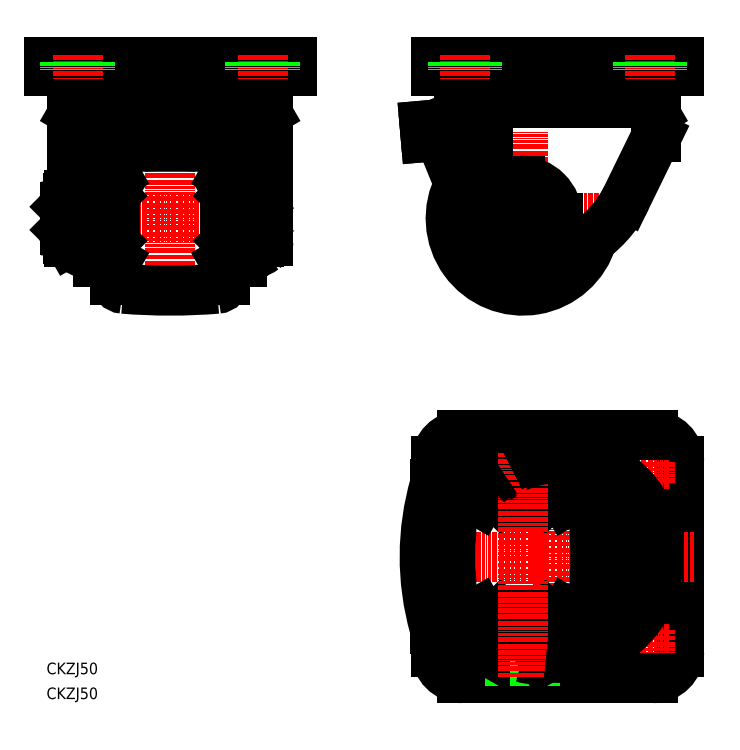
<metadata>
{"format":"dxf","ext":"dxf","renderer":"ezdxf+matplotlib","layout":"modelspace","background":"white","min_lineweight":24,"dpi":150}
</metadata>
<code>
0
SECTION
2
ENTITIES
0
TEXT
8
0
10
-1.517e-07
20
8.599
30
0
40
4
1
CKZJ50
0
TEXT
8
0
10
-1.517e-07
20
-1.335e-07
30
0
40
4
1
CKZJ50
0
LINE
8
CENTER
10
135.8
20
166.2
30
0
11
195.8
21
166.2
31
0
0
ARC
8
0
10
164.8
20
191.2
30
0
40
40
50
270
51
333.3
0
LINE
8
0
10
62.76
20
175.2
30
0
11
63.76
21
173.5
31
0
0
LINE
8
0
10
61.76
20
194.4
30
0
11
23.76
21
194.4
31
0
0
LINE
8
0
10
61.76
20
194.4
30
0
11
23.76
21
194.4
31
0
0
LINE
8
0
10
61.76
20
198.3
30
0
11
23.76
21
198.3
31
0
0
ARC
8
0
10
42.76
20
647.1
30
0
40
447.8
50
266.8
51
273.2
0
LINE
8
CENTER
10
78.76
20
166.2
30
0
11
1.264
21
166.2
31
0
0
LINE
8
0
10
22.76
20
175.2
30
0
11
21.76
21
173.5
31
0
0
LINE
8
0
10
17.76
20
151.2
30
0
11
17.76
21
199.3
31
0
0
LINE
8
0
10
21.76
20
151.2
30
0
11
21.76
21
192.4
31
0
0
LINE
8
0
10
8.764
20
200.3
30
0
11
8.764
21
174.3
31
0
0
LINE
8
CENTER
10
42.76
20
136.2
30
0
11
42.76
21
225.2
31
0
0
LINE
8
0
10
17.76
20
151.2
30
0
11
21.76
21
151.2
31
0
0
ARC
8
0
10
23.79
20
192.3
30
0
40
6.023
50
90.22
51
179.9
0
ARC
8
0
10
23.76
20
192.4
30
0
40
2
50
90
51
180
0
ARC
8
0
10
23.76
20
192.4
30
0
40
2
50
90
51
180
0
ARC
8
0
10
17.44
20
201.8
30
0
40
7.5
50
145.5
51
150
0
LINE
8
0
10
10.94
20
205.6
30
0
11
9.501
21
203.1
31
0
0
ARC
8
0
10
14.26
20
200.3
30
0
40
5.5
50
150
51
180
0
ARC
8
0
10
42.76
20
179.3
30
0
40
15
50
51.37
51
128.6
0
LINE
8
0
10
76.76
20
200.3
30
0
11
76.76
21
158.5
31
0
0
LINE
8
0
10
63.76
20
192.4
30
0
11
63.76
21
151.2
31
0
0
LINE
8
0
10
67.76
20
151.2
30
0
11
67.76
21
199.3
31
0
0
LINE
8
0
10
63.76
20
151.2
30
0
11
67.76
21
151.2
31
0
0
ARC
8
0
10
61.74
20
192.3
30
0
40
6.023
50
0.08948
51
89.78
0
ARC
8
0
10
61.76
20
192.4
30
0
40
2
50
0
51
90
0
ARC
8
0
10
61.76
20
192.4
30
0
40
2
50
0
51
90
0
ARC
8
0
10
68.09
20
201.8
30
0
40
7.5
50
30
51
34.52
0
LINE
8
0
10
74.59
20
205.6
30
0
11
76.03
21
203.1
31
0
0
ARC
8
0
10
71.26
20
200.3
30
0
40
5.5
50
0
51
30
0
LINE
8
CENTER
10
164.8
20
136.2
30
0
11
164.8
21
196.2
31
0
0
ARC
8
0
10
163.8
20
166.2
30
0
40
13
50
360
51
90
0
LINE
8
0
10
134.3
20
198.7
30
0
11
149.9
21
160.6
31
0
0
LINE
8
CENTER
10
176.8
20
201.1
30
0
11
176.8
21
225.2
31
0
0
ARC
8
0
10
163.8
20
166.3
30
0
40
15.09
50
202.3
51
273.5
0
LINE
8
0
10
176.8
20
153.4
30
0
11
176.8
21
166.2
31
0
0
LINE
8
0
10
163.8
20
179.2
30
0
11
152.7
21
179.2
31
0
0
LINE
8
0
10
152.7
20
199.9
30
0
11
152.7
21
181.2
31
0
0
LINE
8
0
10
130.8
20
198.3
30
0
11
131.1
21
194.4
31
0
0
LINE
8
0
10
131.1
20
194.4
30
0
11
135.5
21
194.8
31
0
0
LINE
8
0
10
130.8
20
198.3
30
0
11
149.8
21
200
31
0
0
ARC
8
0
10
151.4
20
201.8
30
0
40
7.5
50
145.5
51
150
0
LINE
8
0
10
144.9
20
205.6
30
0
11
143.5
21
203.1
31
0
0
LINE
8
0
10
142.8
20
200.3
30
0
11
142.8
21
199.4
31
0
0
ARC
8
0
10
148.3
20
200.3
30
0
40
5.5
50
150
51
180
0
LINE
8
0
10
210.8
20
194.3
30
0
11
200.5
21
173.3
31
0
0
LINE
8
0
10
210.8
20
200.3
30
0
11
210.8
21
194.3
31
0
0
ARC
8
0
10
202.1
20
201.8
30
0
40
7.5
50
30
51
34.51
0
LINE
8
0
10
208.6
20
205.6
30
0
11
210
21
203.1
31
0
0
ARC
8
0
10
205.3
20
200.3
30
0
40
5.5
50
0
51
30
0
LINE
8
0
10
134.8
20
220.2
30
0
11
218.8
21
220.2
31
0
0
LINE
8
0
10
207.9
20
211.8
30
0
11
145.6
21
211.8
31
0
0
ARC
8
0
10
145.6
20
215.3
30
0
40
3.5
50
190
51
270
0
LINE
8
0
10
218.8
20
217
30
0
11
134.8
21
217
31
0
0
LINE
8
0
10
134.8
20
217
30
0
11
134.8
21
220.2
31
0
0
ARC
8
0
10
141.4
20
216.6
30
0
40
0.4
50
10
51
90
0
LINE
8
0
10
141.8
20
216.7
30
0
11
142.2
21
214.7
31
0
0
ARC
8
0
10
207.9
20
215.3
30
0
40
3.5
50
270
51
350
0
LINE
8
0
10
211.7
20
216.7
30
0
11
211.4
21
214.7
31
0
0
ARC
8
0
10
212.1
20
216.6
30
0
40
0.4
50
90
51
170
0
LINE
8
0
10
218.8
20
217
30
0
11
218.8
21
220.2
31
0
0
ARC
8
0
10
164.8
20
166.2
30
0
40
25
50
151.8
51
343.7
0
CIRCLE
8
0
10
164.8
20
166.2
30
0
40
7
0
POLYLINE
8
0
66
     1
10
0
20
0
30
0
70
     1
0
VERTEX
8
0
10
171.8
20
170.3
30
0
0
VERTEX
8
0
10
164.8
20
174.3
30
0
0
VERTEX
8
0
10
157.8
20
170.3
30
0
0
VERTEX
8
0
10
157.8
20
162.2
30
0
0
VERTEX
8
0
10
164.8
20
158.2
30
0
0
VERTEX
8
0
10
171.8
20
162.2
30
0
0
SEQEND
8
0
0
LINE
8
0
10
0.7638
20
220.2
30
0
11
84.77
21
220.2
31
0
0
LINE
8
0
10
84.76
20
217
30
0
11
0.7638
21
217
31
0
0
LINE
8
0
10
0.7638
20
217
30
0
11
0.7638
21
220.2
31
0
0
ARC
8
0
10
7.431
20
216.6
30
0
40
0.4
50
10
51
90
0
LINE
8
0
10
7.825
20
216.7
30
0
11
8.173
21
214.7
31
0
0
LINE
8
0
10
73.91
20
211.8
30
0
11
11.62
21
211.8
31
0
0
ARC
8
0
10
11.62
20
215.3
30
0
40
3.5
50
190
51
270
0
ARC
8
0
10
73.91
20
215.3
30
0
40
3.5
50
270
51
350
0
LINE
8
0
10
77.7
20
216.7
30
0
11
77.35
21
214.7
31
0
0
ARC
8
0
10
78.1
20
216.6
30
0
40
0.4
50
90
51
170
0
LINE
8
0
10
84.76
20
217
30
0
11
84.76
21
220.2
31
0
0
LINE
8
0
10
15.26
20
157
30
0
11
15.26
21
175.4
31
0
0
LINE
8
0
10
15.26
20
157
30
0
11
17.76
21
157
31
0
0
LINE
8
0
10
17.76
20
175.4
30
0
11
15.26
21
175.4
31
0
0
LINE
8
0
10
7.264
20
170.6
30
0
11
6.587
21
170.6
31
0
0
LINE
8
0
10
6.264
20
170.2
30
0
11
7.264
21
171.2
31
0
0
LINE
8
0
10
6.264
20
162.2
30
0
11
7.264
21
161.2
31
0
0
LINE
8
0
10
7.264
20
161.9
30
0
11
6.587
21
161.9
31
0
0
LINE
8
0
10
6.264
20
170.2
30
0
11
6.264
21
162.2
31
0
0
ARC
8
0
10
20.64
20
166.2
30
0
40
13.37
50
162.4
51
197.6
0
LINE
8
0
10
7.264
20
159.2
30
0
11
7.264
21
173.2
31
0
0
LINE
8
0
10
7.889
20
162.2
30
0
11
15.26
21
162.2
31
0
0
LINE
8
0
10
7.889
20
158.2
30
0
11
7.264
21
159.2
31
0
0
LINE
8
0
10
15.26
20
158.2
30
0
11
7.889
21
158.2
31
0
0
ARC
8
0
10
10.84
20
160.2
30
0
40
3.578
50
145.6
51
205.6
0
LINE
8
0
10
7.889
20
174.3
30
0
11
7.264
21
173.2
31
0
0
LINE
8
0
10
7.889
20
174.3
30
0
11
15.26
21
174.3
31
0
0
LINE
8
0
10
15.26
20
170.3
30
0
11
7.889
21
170.3
31
0
0
ARC
8
0
10
10.84
20
172.3
30
0
40
3.578
50
154.4
51
214.4
0
ARC
8
0
10
54.69
20
165.8
30
0
40
19.08
50
347.8
51
12.23
0
LINE
8
0
10
73.76
20
172.8
30
0
11
73.76
21
158.8
31
0
0
LINE
8
0
10
73.33
20
158.1
30
0
11
73.76
21
158.8
31
0
0
ARC
8
0
10
69.61
20
160
30
0
40
4.158
50
333.5
51
26.48
0
LINE
8
0
10
73.33
20
161.8
30
0
11
67.76
21
161.8
31
0
0
LINE
8
0
10
73.33
20
158.1
30
0
11
67.76
21
158.1
31
0
0
LINE
8
0
10
73.33
20
173.6
30
0
11
73.76
21
172.8
31
0
0
LINE
8
0
10
73.33
20
173.6
30
0
11
67.76
21
173.6
31
0
0
LINE
8
0
10
67.76
20
169.9
30
0
11
73.33
21
169.9
31
0
0
ARC
8
0
10
69.61
20
171.7
30
0
40
4.158
50
333.5
51
26.48
0
ARC
8
0
10
42.76
20
-8.752
30
0
40
200
50
85.34
51
94.66
0
LINE
8
0
10
23.76
20
144.9
30
0
11
23.76
21
187.6
31
0
0
ARC
8
0
10
26.76
20
187.6
30
0
40
3
50
94.66
51
180
0
LINE
8
0
10
22.76
20
151.7
30
0
11
22.76
21
180.7
31
0
0
LINE
8
0
10
22.76
20
180.7
30
0
11
23.76
21
181.3
31
0
0
LINE
8
0
10
21.76
20
173
30
0
11
22.76
21
174
31
0
0
LINE
8
0
10
21.76
20
159.4
30
0
11
22.76
21
158.4
31
0
0
LINE
8
0
10
63.76
20
159.4
30
0
11
62.76
21
158.4
31
0
0
LINE
8
0
10
62.76
20
151.7
30
0
11
61.76
21
151.2
31
0
0
ARC
8
0
10
58.76
20
144.9
30
0
40
3
50
274.7
51
1.303e-11
0
ARC
8
0
10
42.76
20
341.2
30
0
40
200
50
265.3
51
274.7
0
ARC
8
0
10
26.76
20
144.9
30
0
40
3
50
180
51
265.3
0
LINE
8
0
10
23.76
20
151.2
30
0
11
22.76
21
151.7
31
0
0
LINE
8
0
10
61.76
20
187.6
30
0
11
61.76
21
144.9
31
0
0
ARC
8
0
10
58.76
20
187.6
30
0
40
3
50
360
51
85.34
0
LINE
8
0
10
62.76
20
151.7
30
0
11
62.76
21
180.7
31
0
0
LINE
8
0
10
62.76
20
180.7
30
0
11
61.76
21
181.3
31
0
0
LINE
8
0
10
63.76
20
173
30
0
11
62.76
21
174
31
0
0
LINE
8
0
10
205
20
211.8
30
0
11
205.5
21
211.4
31
0
0
LINE
8
0
10
208.8
20
211.4
30
0
11
144.8
21
211.4
31
0
0
LINE
8
0
10
148.5
20
211.8
30
0
11
148
21
211.4
31
0
0
LINE
8
0
10
208.3
20
206.1
30
0
11
144.8
21
206.1
31
0
0
LINE
8
0
10
14.5
20
211.8
30
0
11
14.01
21
211.4
31
0
0
LINE
8
0
10
74.77
20
211.4
30
0
11
10.76
21
211.4
31
0
0
LINE
8
0
10
74.77
20
206.1
30
0
11
10.76
21
206.1
31
0
0
LINE
8
0
10
71.03
20
211.8
30
0
11
71.52
21
211.4
31
0
0
LINE
8
0
10
208.8
20
211.4
30
0
11
208.8
21
206.1
31
0
0
LINE
8
0
10
144.8
20
211.4
30
0
11
144.8
21
206.1
31
0
0
LINE
8
0
10
74.77
20
211.4
30
0
11
74.77
21
206.1
31
0
0
LINE
8
0
10
10.76
20
211.4
30
0
11
10.76
21
206.1
31
0
0
ARC
8
0
10
176.8
20
49.25
30
0
40
35
50
225.7
51
235
0
LINE
8
CENTER
10
176.8
20
96.25
30
0
11
176.8
21
2.248
31
0
0
LINE
8
0
10
134.8
20
16.25
30
0
11
134.8
21
24.25
31
0
0
LINE
8
0
10
218.8
20
16.25
30
0
11
218.8
21
82.25
31
0
0
LINE
8
CENTER
10
223.8
20
49.25
30
0
11
126.8
21
49.25
31
0
0
CIRCLE
8
0
10
208.8
20
17.25
30
0
40
4.25
0
LINE
8
CENTER
10
202
20
17.25
30
0
11
215.5
21
17.25
31
0
0
ARC
8
0
10
209.8
20
16.25
30
0
40
9
50
270
51
0
0
LINE
8
CENTER
10
144.8
20
10.5
30
0
11
144.8
21
24
31
0
0
LINE
8
CENTER
10
208.8
20
10.5
30
0
11
208.8
21
24
31
0
0
LINE
8
CENTER
10
151.5
20
17.25
30
0
11
138
21
17.25
31
0
0
CIRCLE
8
0
10
144.8
20
17.25
30
0
40
4.25
0
LINE
8
0
10
209.8
20
7.248
30
0
11
143.8
21
7.248
31
0
0
ARC
8
0
10
143.8
20
16.25
30
0
40
9
50
180
51
270
0
ARC
8
0
10
209.8
20
82.25
30
0
40
9
50
0
51
90
0
CIRCLE
8
0
10
208.8
20
81.25
30
0
40
4.25
0
LINE
8
CENTER
10
202
20
81.25
30
0
11
215.5
21
81.25
31
0
0
CIRCLE
8
0
10
144.8
20
81.25
30
0
40
4.25
0
LINE
8
CENTER
10
144.8
20
88
30
0
11
144.8
21
74.5
31
0
0
LINE
8
CENTER
10
208.8
20
88
30
0
11
208.8
21
74.5
31
0
0
LINE
8
CENTER
10
151.5
20
81.25
30
0
11
138
21
81.25
31
0
0
LINE
8
0
10
209.8
20
91.25
30
0
11
143.8
21
91.25
31
0
0
ARC
8
0
10
143.8
20
82.25
30
0
40
9
50
90
51
180
0
ARC
8
0
10
176.8
20
49.25
30
0
40
34
50
230.8
51
231.4
0
ARC
8
0
10
220.8
20
49.25
30
0
40
90
50
163.9
51
195.6
0
LINE
8
0
10
175
20
28.25
30
0
11
134.3
21
28.25
31
0
0
LINE
8
0
10
176.2
20
24.25
30
0
11
134.3
21
24.25
31
0
0
ARC
8
0
10
151.5
20
18.25
30
0
40
6
50
50.81
51
90
0
LINE
8
0
10
134.3
20
28.25
30
0
11
134.3
21
24.25
31
0
0
ARC
8
0
10
135.1
20
25.25
30
0
40
1
50
195.6
51
221
0
ARC
8
0
10
176.2
20
19.25
30
0
40
5
50
54.35
51
90
0
ARC
8
0
10
175
20
19.25
30
0
40
9
50
55.35
51
90
0
LINE
8
0
10
180.1
20
26.65
30
0
11
185.4
21
22.95
31
0
0
LINE
8
0
10
179.1
20
23.31
30
0
11
184.1
21
19.69
31
0
0
ARC
8
0
10
188.8
20
26.19
30
0
40
8
50
234.4
51
297.5
0
ARC
8
0
10
188.3
20
27.06
30
0
40
5
50
235.4
51
297.4
0
ARC
8
0
10
176.8
20
49.25
30
0
40
30
50
297.4
51
62.57
0
LINE
8
0
10
175
20
70.25
30
0
11
134.3
21
70.25
31
0
0
LINE
8
0
10
176.2
20
74.25
30
0
11
134.3
21
74.25
31
0
0
LINE
8
0
10
134.3
20
70.25
30
0
11
134.3
21
74.25
31
0
0
ARC
8
0
10
151.5
20
80.25
30
0
40
6
50
270
51
309.2
0
ARC
8
0
10
176.2
20
79.25
30
0
40
5
50
270
51
305.6
0
LINE
8
0
10
179.1
20
75.18
30
0
11
184.1
21
78.81
31
0
0
ARC
8
0
10
188.3
20
71.44
30
0
40
5
50
62.57
51
124.6
0
LINE
8
0
10
180.1
20
71.84
30
0
11
185.4
21
75.55
31
0
0
ARC
8
0
10
188.8
20
72.3
30
0
40
8
50
62.47
51
125.6
0
ARC
8
0
10
175
20
79.25
30
0
40
9
50
270
51
304.6
0
ARC
8
0
10
176.8
20
49.25
30
0
40
16.3
50
321.4
51
38.57
0
ARC
8
0
10
176.8
20
49.25
30
0
40
27.16
50
287.4
51
72.6
0
LINE
8
0
10
143.4
20
68.25
30
0
11
186.1
21
68.25
31
0
0
ARC
8
0
10
143.4
20
65.25
30
0
40
3
50
90
51
175.3
0
LINE
8
0
10
179.3
20
69.25
30
0
11
150.3
21
69.25
31
0
0
LINE
8
0
10
150.3
20
69.25
30
0
11
149.7
21
68.25
31
0
0
LINE
8
0
10
158
20
70.25
30
0
11
157
21
69.25
31
0
0
LINE
8
0
10
171.6
20
70.25
30
0
11
172.6
21
69.25
31
0
0
LINE
8
0
10
179.3
20
69.25
30
0
11
179.8
21
68.25
31
0
0
ARC
8
0
10
186.1
20
65.25
30
0
40
3
50
4.659
51
90
0
ARC
8
0
10
-10.24
20
49.25
30
0
40
200
50
355.3
51
4.659
0
ARC
8
0
10
339.8
20
49.25
30
0
40
200
50
175.3
51
184.7
0
LINE
8
0
10
186.1
20
30.25
30
0
11
143.4
21
30.25
31
0
0
LINE
8
0
10
179.3
20
29.25
30
0
11
150.3
21
29.25
31
0
0
ARC
8
0
10
143.4
20
33.25
30
0
40
3
50
184.7
51
270
0
LINE
8
0
10
150.3
20
29.25
30
0
11
149.7
21
30.25
31
0
0
LINE
8
0
10
158
20
28.25
30
0
11
157
21
29.25
31
0
0
LINE
8
0
10
171.6
20
28.25
30
0
11
172.6
21
29.25
31
0
0
LINE
8
0
10
179.3
20
29.25
30
0
11
179.8
21
30.25
31
0
0
ARC
8
0
10
186.1
20
33.25
30
0
40
3
50
270
51
355.3
0
LINE
8
0
10
134.8
20
74.25
30
0
11
134.8
21
82.25
31
0
0
ARC
8
0
10
161.3
20
65.79
30
0
40
14.46
50
75.99
51
104
0
LINE
8
0
10
171.8
20
80.25
30
0
11
157.8
21
80.25
31
0
0
LINE
8
0
10
157.8
20
80.25
30
0
11
157.8
21
74.25
31
0
0
LINE
8
0
10
171.8
20
80.25
30
0
11
171.8
21
74.25
31
0
0
LINE
8
0
10
164.8
20
79.82
30
0
11
164.8
21
74.25
31
0
0
ARC
8
0
10
168.3
20
65.79
30
0
40
14.46
50
75.99
51
104
0
LINE
8
0
10
172.8
20
21.75
30
0
11
172.8
21
14.37
31
0
0
LINE
8
0
10
164.8
20
21.75
30
0
11
164.8
21
14.38
31
0
0
LINE
8
0
10
156.7
20
14.37
30
0
11
156.7
21
21.75
31
0
0
LINE
8
0
10
160.8
20
12.75
30
0
11
168.8
21
12.75
31
0
0
LINE
8
0
10
171.8
20
13.75
30
0
11
157.8
21
13.75
31
0
0
ARC
8
0
10
160.7
20
27.03
30
0
40
13.28
50
252.3
51
287.7
0
LINE
8
0
10
160.4
20
13.75
30
0
11
160.4
21
13.07
31
0
0
LINE
8
0
10
160.8
20
12.75
30
0
11
159.8
21
13.75
31
0
0
LINE
8
0
10
156.7
20
14.37
30
0
11
157.8
21
13.75
31
0
0
LINE
8
0
10
168.8
20
12.75
30
0
11
169.8
21
13.75
31
0
0
LINE
8
0
10
169.1
20
13.75
30
0
11
169.1
21
13.07
31
0
0
LINE
8
0
10
172.8
20
14.37
30
0
11
171.8
21
13.75
31
0
0
ARC
8
0
10
168.8
20
27.03
30
0
40
13.28
50
252.3
51
287.7
0
LINE
8
0
10
174
20
21.75
30
0
11
155.6
21
21.75
31
0
0
LINE
8
0
10
155.6
20
24.25
30
0
11
155.6
21
21.75
31
0
0
LINE
8
0
10
174
20
21.75
30
0
11
174
21
24.25
31
0
0
LINE
8
CENTER
10
164.8
20
7.748
30
0
11
164.8
21
85.25
31
0
0
ARC
8
0
10
176.8
20
49.25
30
0
40
34
50
124
51
129.2
0
ARC
8
0
10
176.8
20
49.25
30
0
40
35
50
122.9
51
134.3
0
ARC
8
0
10
176.8
20
49.25
30
0
40
34
50
263.4
51
114.2
0
ARC
8
0
10
176.8
20
49.25
30
0
40
35
50
263.6
51
117.7
0
LINE
8
CENTER
10
144.8
20
222.7
30
0
11
144.8
21
214.5
31
0
0
LINE
8
0
10
140.5
20
220.2
30
0
11
140.5
21
217
31
0
0
LINE
8
0
10
149
20
220.2
30
0
11
149
21
217
31
0
0
LINE
8
CENTER
10
208.8
20
222.7
30
0
11
208.8
21
214.5
31
0
0
LINE
8
0
10
213
20
220.2
30
0
11
213
21
217
31
0
0
LINE
8
0
10
204.5
20
220.2
30
0
11
204.5
21
217
31
0
0
LINE
8
CENTER
10
10.76
20
222.7
30
0
11
10.76
21
214.5
31
0
0
LINE
8
0
10
6.511
20
220.2
30
0
11
6.511
21
217
31
0
0
LINE
8
0
10
15.01
20
220.2
30
0
11
15.01
21
217
31
0
0
LINE
8
CENTER
10
74.76
20
222.7
30
0
11
74.76
21
214.5
31
0
0
LINE
8
0
10
79.01
20
220.2
30
0
11
79.01
21
217
31
0
0
LINE
8
0
10
70.51
20
220.2
30
0
11
70.51
21
217
31
0
0
ARC
8
0
10
68.26
20
165.3
30
0
40
11.84
50
267.6
51
306.1
0
ARC
8
0
10
72.83
20
158.8
30
0
40
3.944
50
307.8
51
355.9
0
ARC
8
0
10
17.26
20
165.3
30
0
40
11.84
50
233.9
51
272.4
0
ARC
8
0
10
12.7
20
158.8
30
0
40
3.944
50
189.3
51
232.2
0
LINE
8
0
10
15.26
20
165.9
30
0
11
17.76
21
166.6
31
0
0
ENDSEC
0
EOF

</code>
